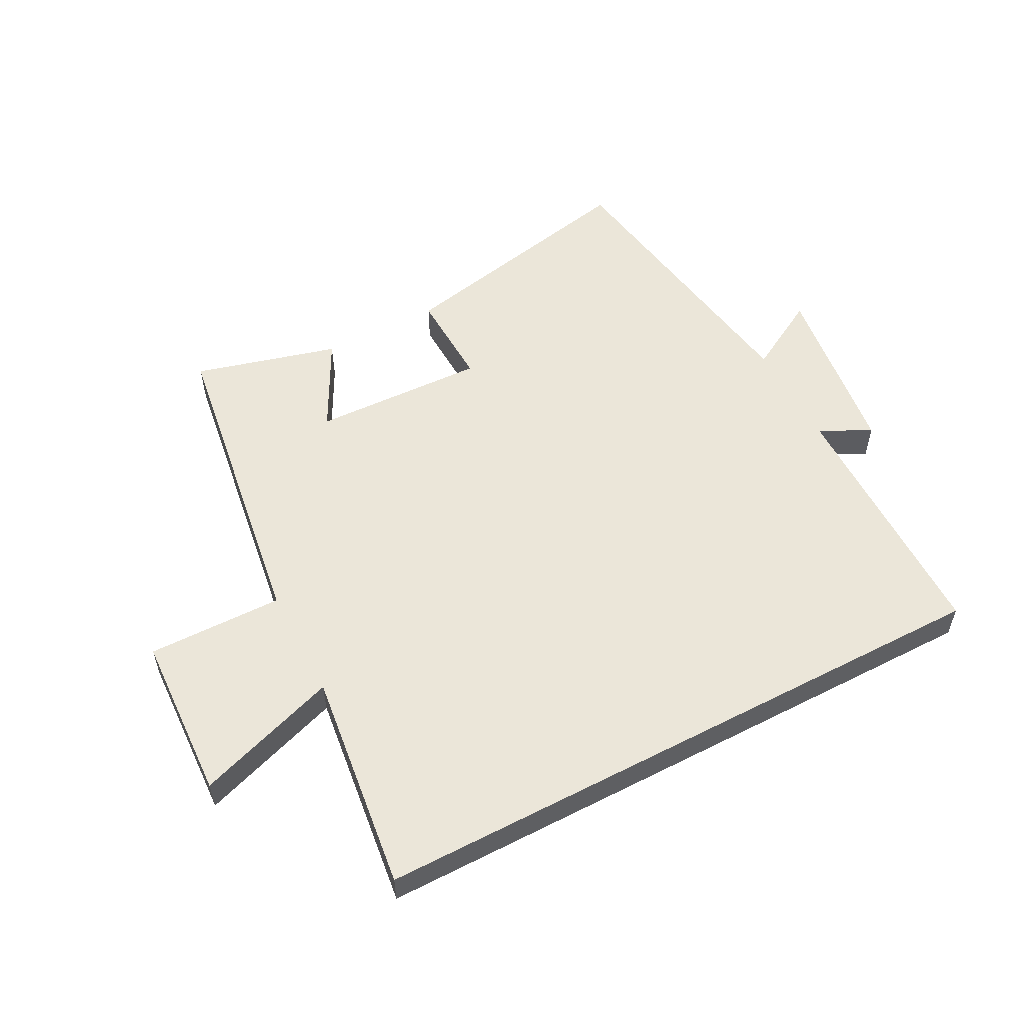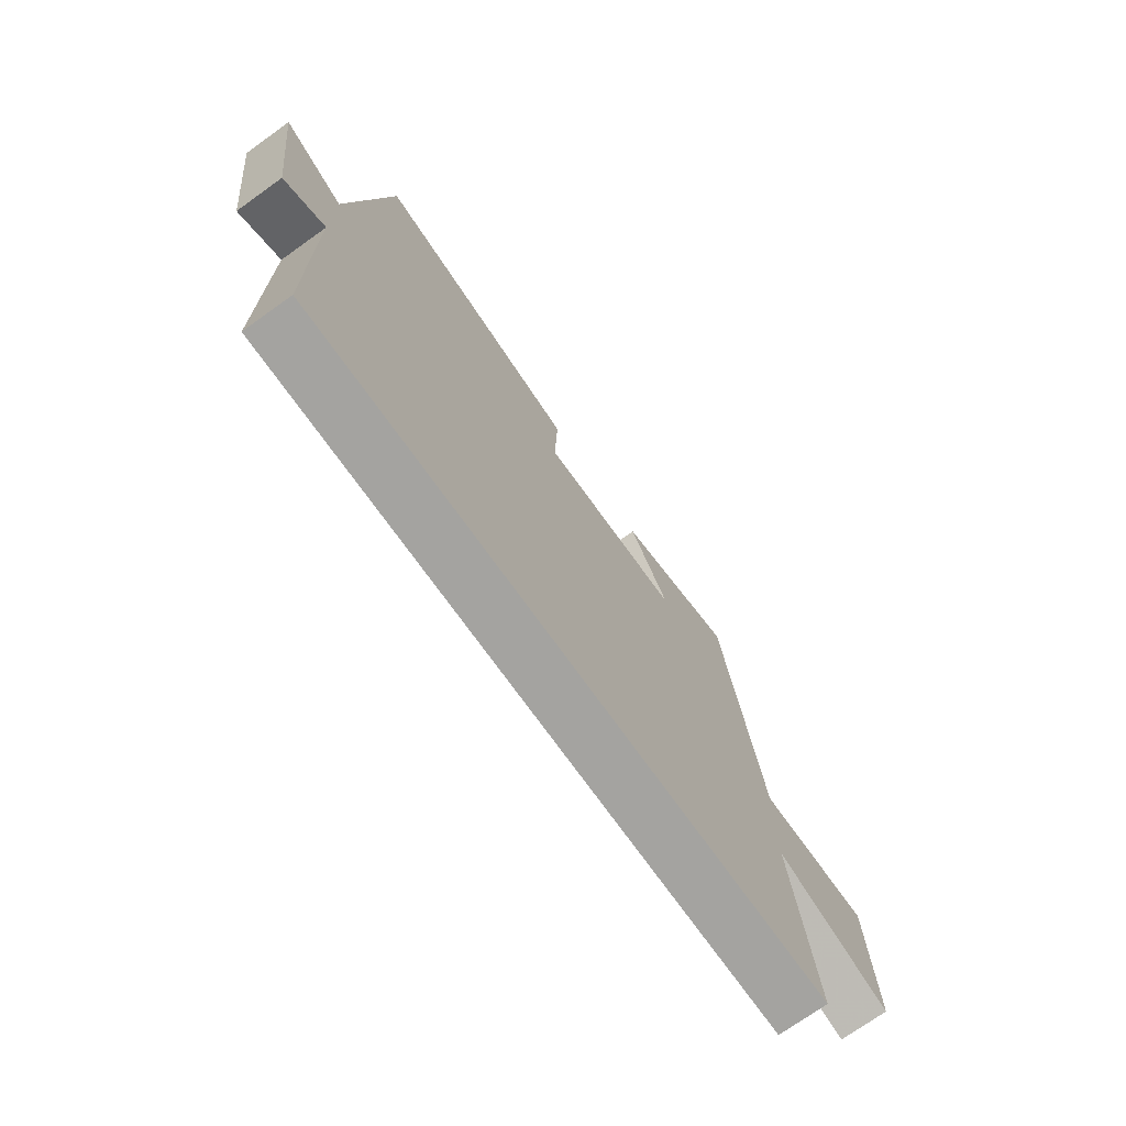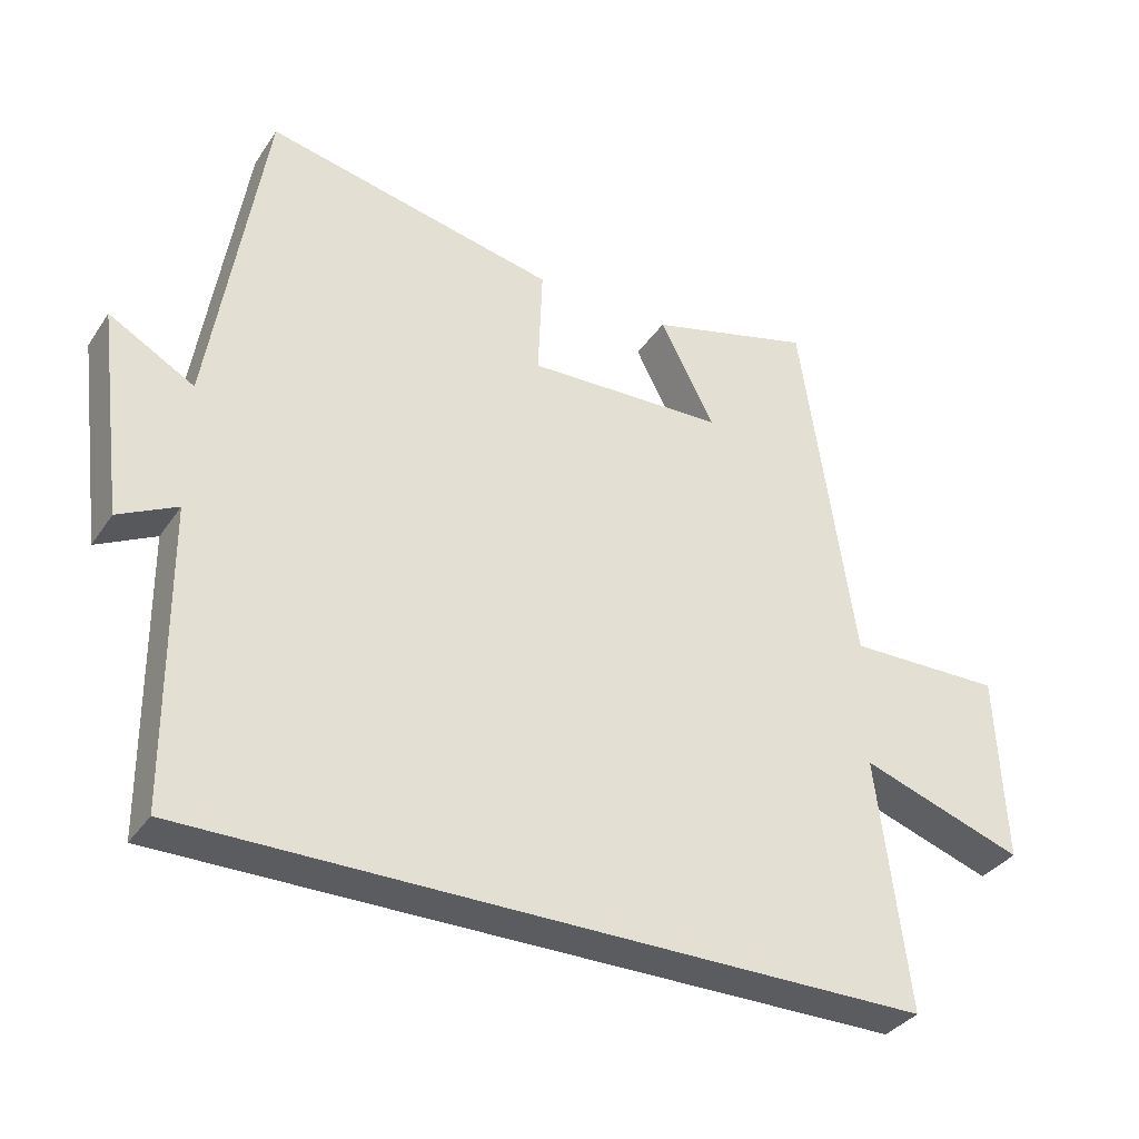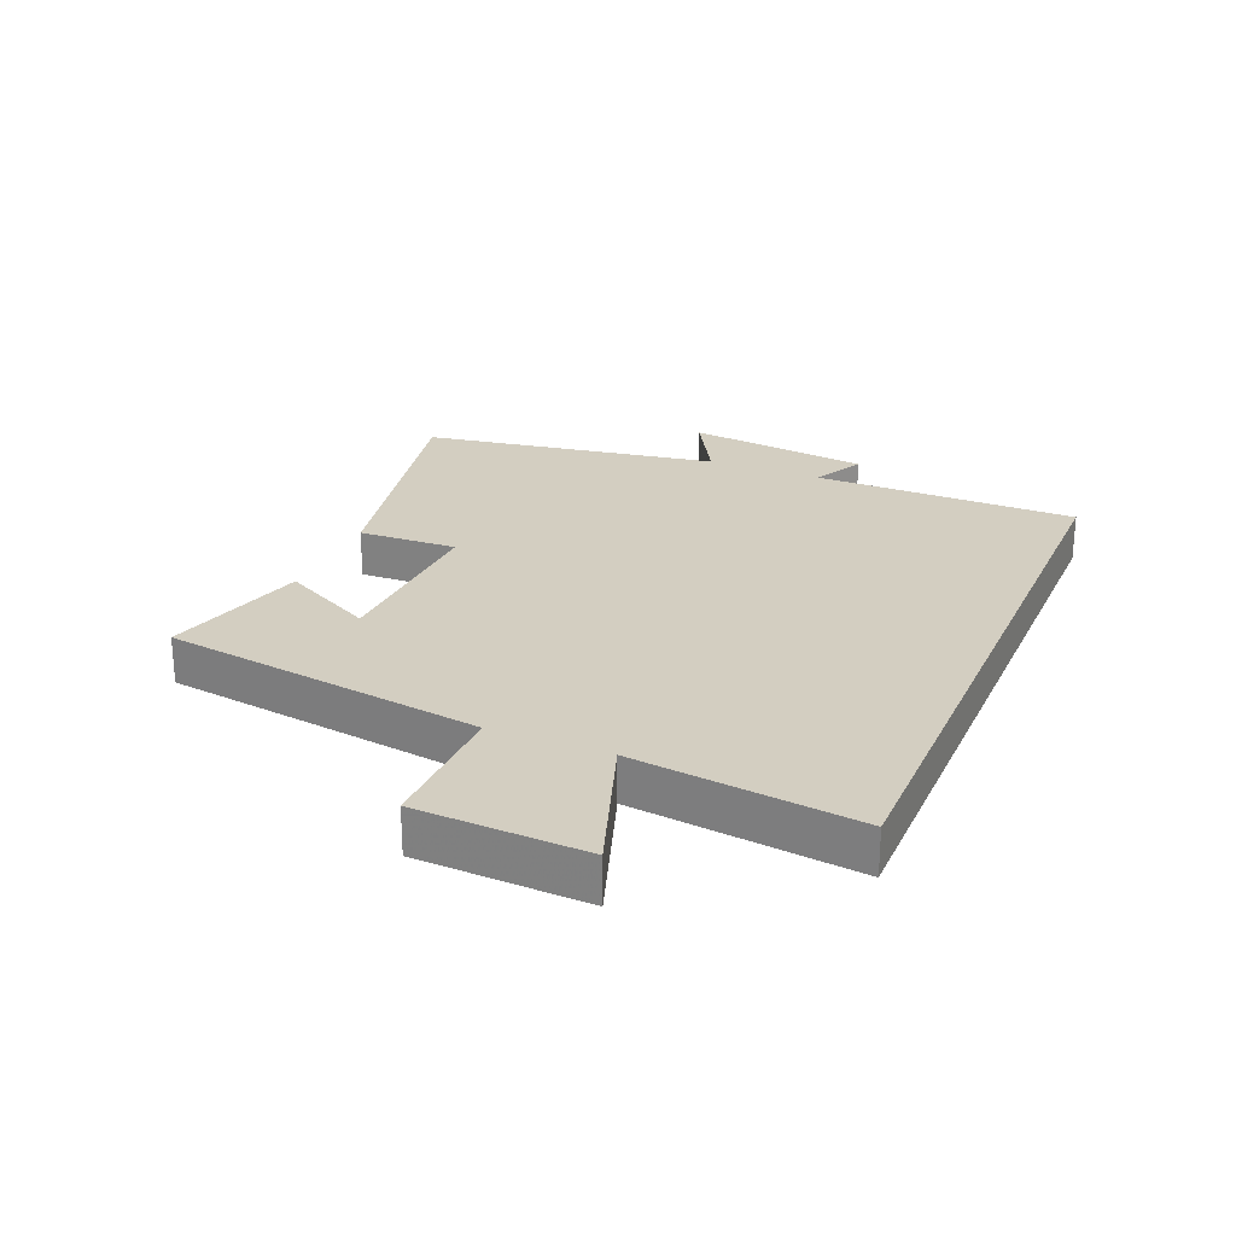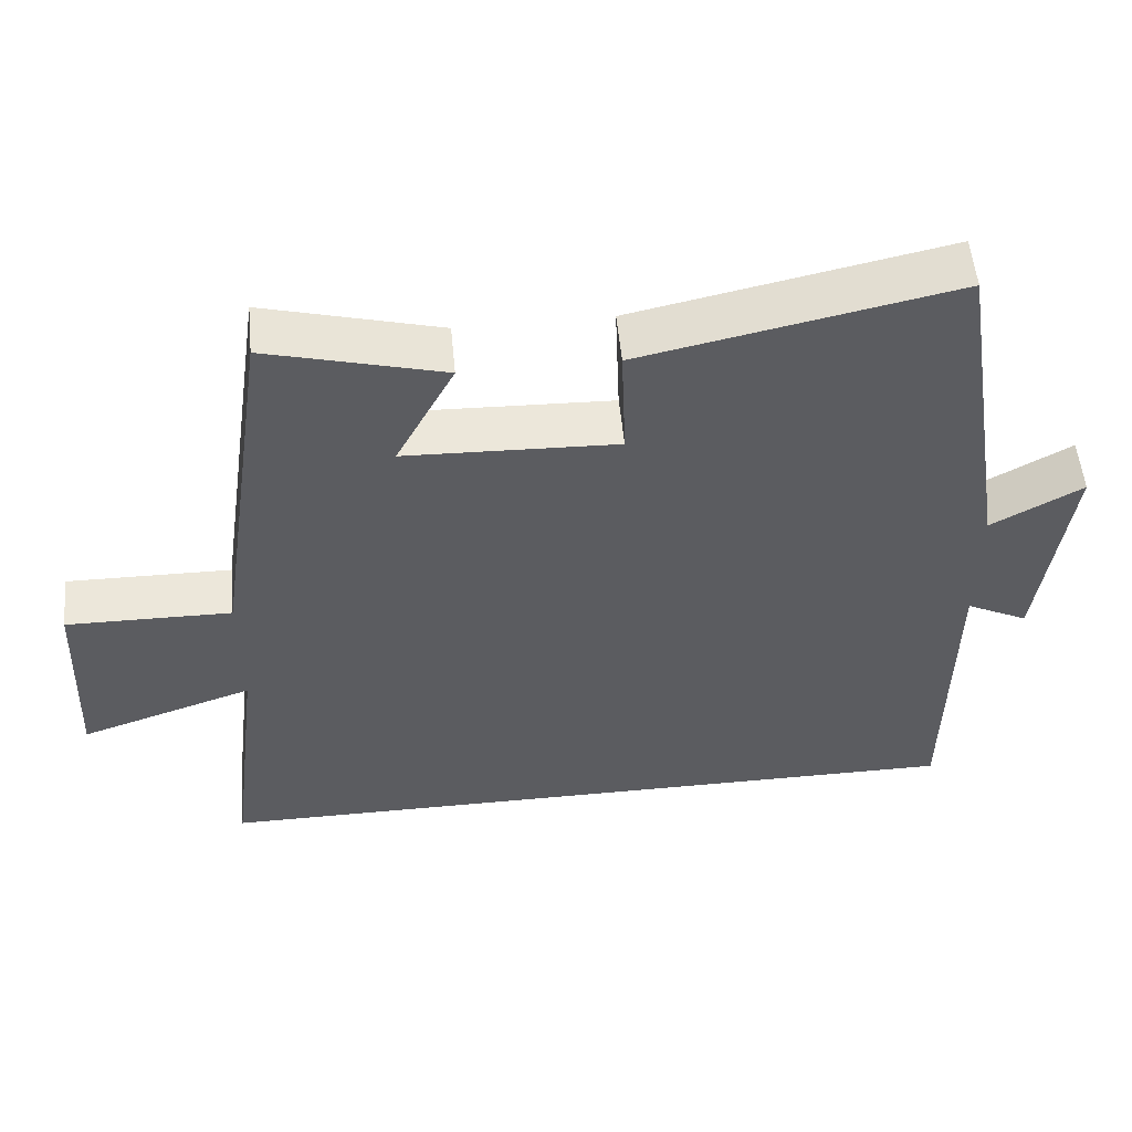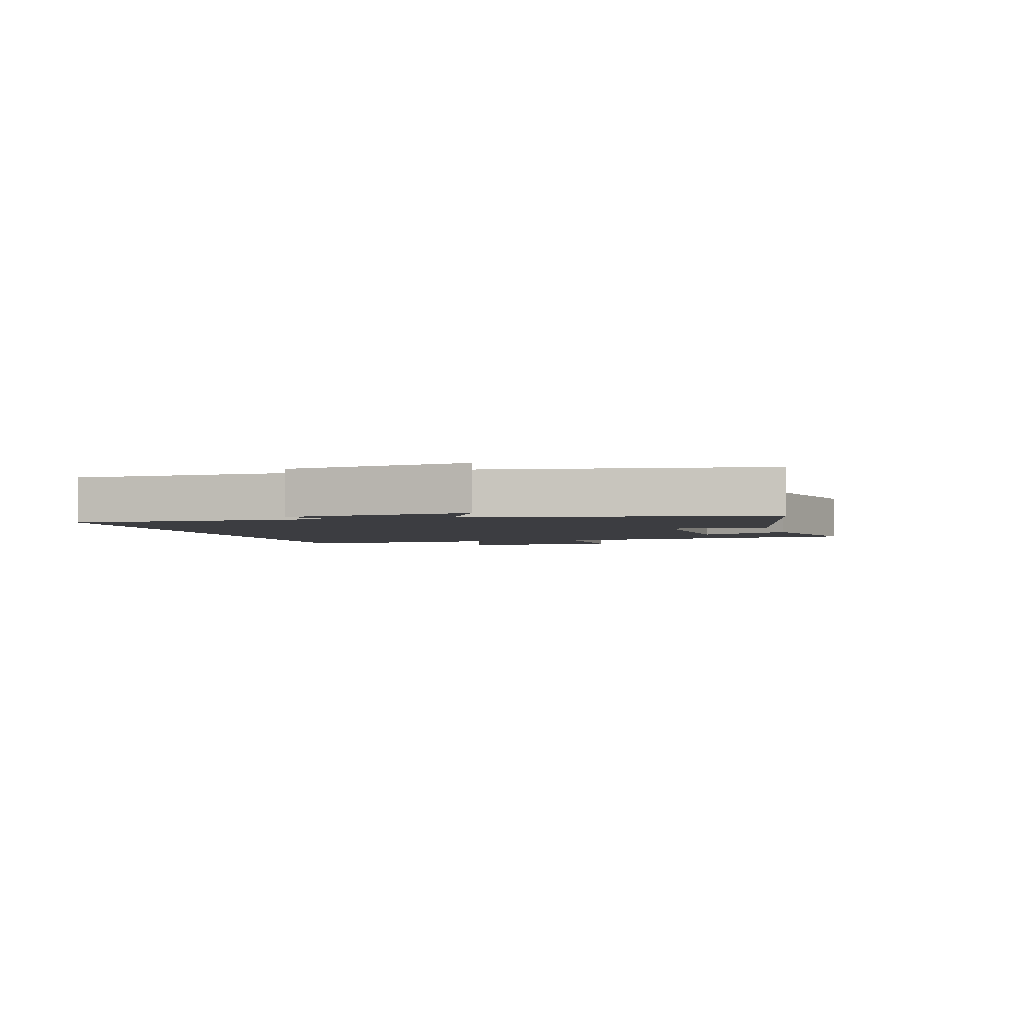
<metadata>
{"format":"obj","ext":"obj","renderer":"f3d","projection":"perspective","resolution":1024,"background":"white","views":[{"elev":55.1,"azim":152.3,"up":"+Y"},{"elev":-73.0,"azim":-54.5,"up":"+Z"},{"elev":-35.0,"azim":-29.4,"up":"+Z"},{"elev":25.0,"azim":112.8,"up":"+Y"},{"elev":54.3,"azim":174.5,"up":"+Z"},{"elev":-2.8,"azim":-74.2,"up":"+Y"}]}
</metadata>
<code>
v -0.424 0.07 0.588
v -0.008 0.07 0.5
v -0.014 0.07 0.341
v 0.268 0.07 0.351
v 0.19 0.07 0.5
v 0.424 0.07 0.563
v 0.5 0.07 0.046
v 0.72 0.07 0.049
v 0.732 0.07 -0.221
v 0.5 0.07 -0.142
v 0.544 0.07 -0.5
v -0.496 0.07 -0.5
v -0.5 0.07 -0.076
v -0.583 0.07 -0.118
v -0.621 0.07 0.178
v -0.5 0.07 0.11
v -0.424 0 0.588
v -0.008 0 0.5
v -0.014 0 0.341
v 0.268 0 0.351
v 0.19 0 0.5
v 0.424 0 0.563
v 0.5 0 0.046
v 0.72 0 0.049
v 0.732 0 -0.221
v 0.5 0 -0.142
v 0.544 0 -0.5
v -0.496 0 -0.5
v -0.5 0 -0.076
v -0.583 0 -0.118
v -0.621 0 0.178
v -0.5 0 0.11
f 13 14 15 16
f 10 11 12 13
f 10 13 16 1
f 7 8 9 10
f 4 5 6 7
f 3 4 7 10
f 1 2 3
f 1 3 10
f 32 31 30 29
f 29 28 27 26
f 17 32 29 26
f 26 25 24 23
f 23 22 21 20
f 26 23 20 19
f 19 18 17
f 26 19 17
f 1 17 18 2
f 2 18 19 3
f 3 19 20 4
f 4 20 21 5
f 5 21 22 6
f 6 22 23 7
f 7 23 24 8
f 8 24 25 9
f 9 25 26 10
f 10 26 27 11
f 11 27 28 12
f 12 28 29 13
f 13 29 30 14
f 14 30 31 15
f 15 31 32 16
f 16 32 17 1

</code>
